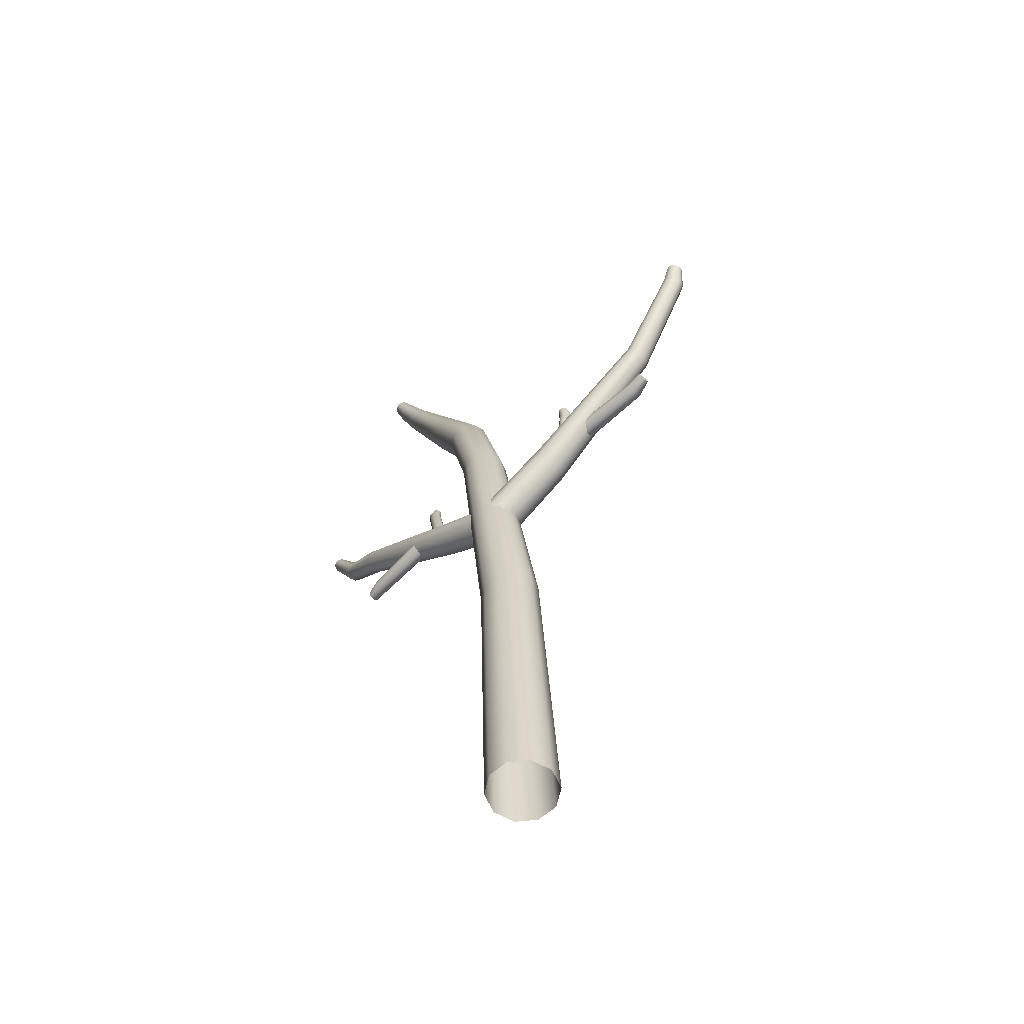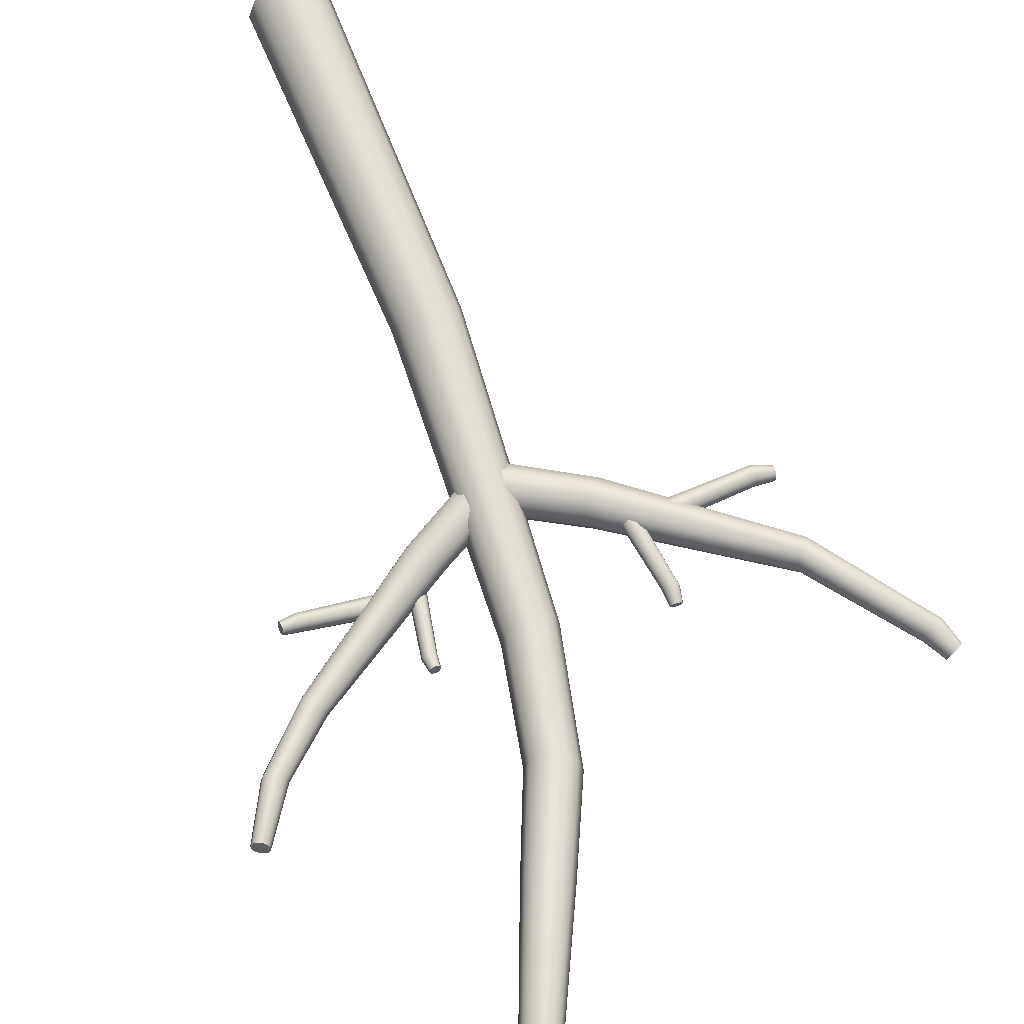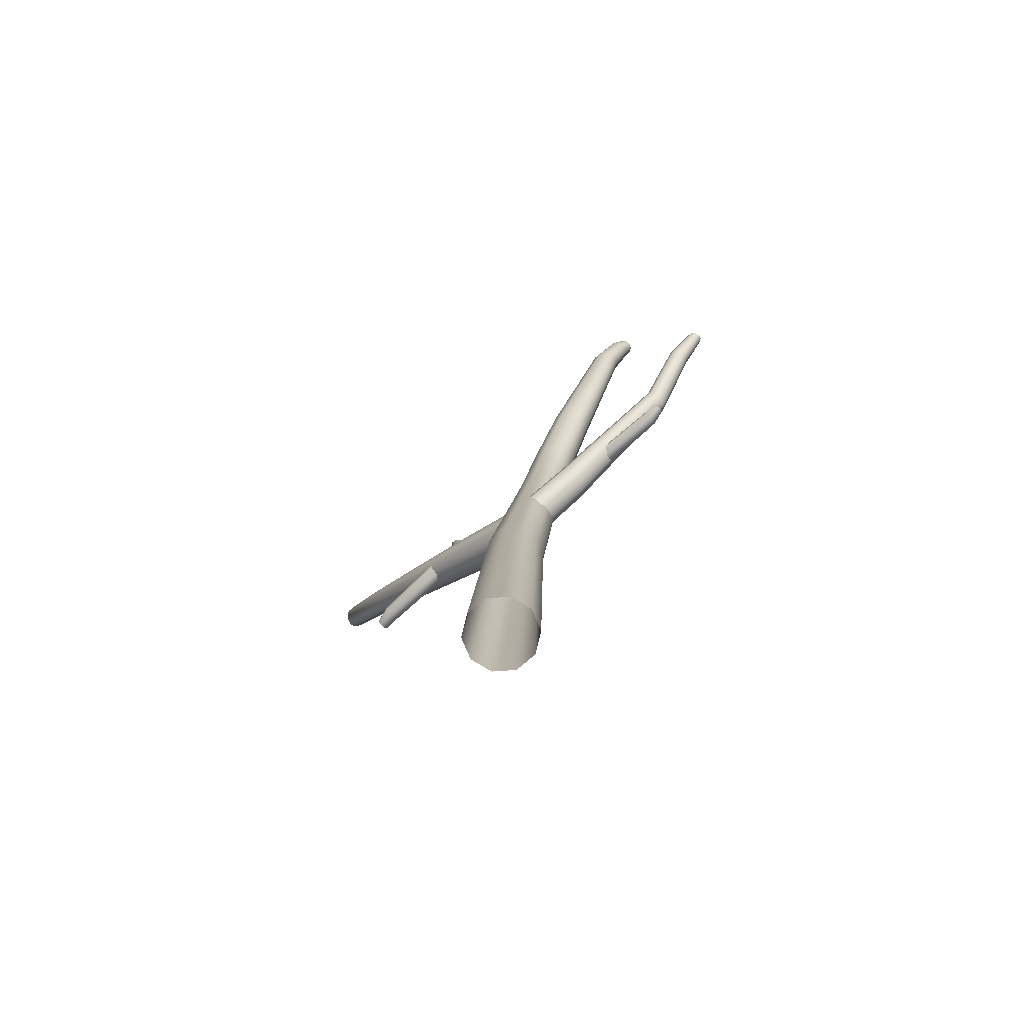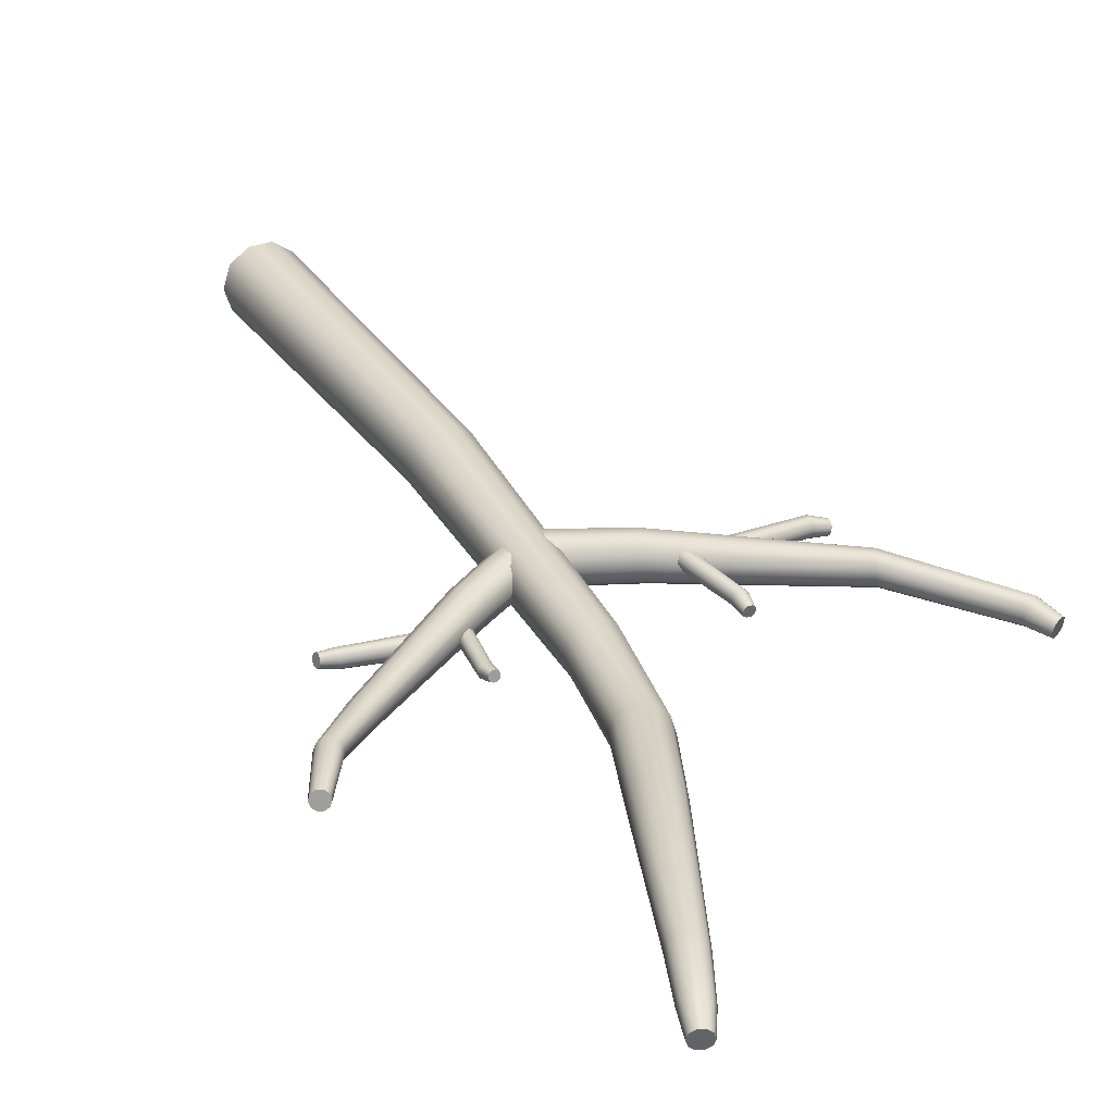
<metadata>
{"format":"obj","ext":"obj","renderer":"f3d","projection":"perspective","resolution":1024,"background":"white","views":[{"elev":-61.2,"azim":-138.0,"up":"+Y"},{"elev":64.3,"azim":157.9,"up":"+Z"},{"elev":-76.9,"azim":40.4,"up":"+Y"},{"elev":29.8,"azim":150.7,"up":"+Z"}]}
</metadata>
<code>
o DeadTree_7_Cylinder.047
v -0.147 0.02169 0.008207
v -0.1815 0.02169 0.1144
v -0.05639 0.02169 -0.05855
v 0.0564 0.02169 -0.05855
v 0.147 0.02169 0.008207
v 0.1815 0.02169 0.1144
v 0.147 0.02169 0.2202
v 0.05615 0.02169 0.2857
v -0.05615 0.02169 0.2857
v -0.147 0.02169 0.2202
v -0.126 1.64 -0.06751
v -0.155 1.679 0.02219
v -0.04872 1.61 -0.124
v 0.04872 1.61 -0.124
v 0.126 1.64 -0.06751
v 0.155 1.679 0.02219
v 0.1253 1.71 0.1122
v 0.04769 1.723 0.1675
v -0.04769 1.723 0.1675
v -0.1253 1.71 0.1122
v 0.3841 4.163 -0.08378
v 0.36 4.16 -0.02126
v 0.4349 4.144 -0.1229
v 0.4956 4.116 -0.1229
v 0.5427 4.089 -0.08378
v 0.5562 4.069 -0.02126
v 0.5298 4.058 0.04138
v 0.472 4.062 0.08178
v 0.4093 4.091 0.08178
v 0.3691 4.133 0.04138
v 0.9436 5.252 -0.04928
v 0.9375 5.26 -0.0213
v 0.9639 5.239 -0.06632
v 0.9903 5.227 -0.06632
v 1.013 5.22 -0.04928
v 1.023 5.22 -0.0213
v 1.016 5.228 0.006229
v 0.9961 5.241 0.0225
v 0.9705 5.252 0.0225
v 0.9482 5.26 0.006229
v 0.882 5.15 -0.03272
v 0.7783 4.949 -0.01548
v 0.7627 4.95 0.02902
v 0.8721 5.158 0.004989
v 0.9099 5.134 -0.05556
v 0.8136 4.936 -0.04322
v 0.9452 5.118 -0.05556
v 0.8559 4.916 -0.04322
v 0.975 5.107 -0.03272
v 0.8888 4.898 -0.01548
v 0.9873 5.104 0.004989
v 0.8991 4.886 0.02902
v 0.9769 5.111 0.04258
v 0.8834 4.885 0.07348
v 0.9483 5.124 0.06577
v 0.8467 4.895 0.1022
v 0.9127 5.141 0.06577
v 0.8032 4.915 0.1022
v 0.8838 5.154 0.04258
v 0.7719 4.937 0.07348
v 0.1752 3.732 -0.1328
v 0.02148 3.125 -0.142
v -0.003071 3.117 -0.06875
v 0.1506 3.733 -0.06409
v 0.2305 3.71 -0.1752
v 0.0843 3.127 -0.1873
v 0.2965 3.68 -0.1752
v 0.1621 3.127 -0.1873
v 0.3484 3.651 -0.1328
v 0.2249 3.125 -0.142
v 0.3652 3.633 -0.06408
v 0.2495 3.117 -0.06875
v 0.3408 3.633 0.004935
v 0.2261 3.109 0.005404
v 0.2819 3.646 0.0483
v 0.1628 3.097 0.05197
v 0.2146 3.678 0.0483
v 0.08362 3.097 0.05197
v 0.1662 3.714 0.004935
v 0.02032 3.109 0.005404
v -0.3987 2.65 -0.06885
v -0.4024 2.628 -0.007929
v -0.369 2.693 -0.1072
v -0.3287 2.744 -0.1077
v -0.2935 2.783 -0.07027
v -0.2723 2.792 -0.009692
v -0.2693 2.766 0.0515
v -0.2866 2.714 0.09149
v -0.3281 2.661 0.09205
v -0.3759 2.632 0.05294
v -1.435 3.807 -0.07483
v -1.445 3.808 -0.04793
v -1.413 3.814 -0.09115
v -1.388 3.826 -0.09106
v -1.368 3.838 -0.07458
v -1.363 3.846 -0.04761
v -1.373 3.847 -0.02115
v -1.395 3.84 -0.005554
v -1.42 3.829 -0.005647
v -1.439 3.817 -0.0214
v -1.399 3.698 -0.05595
v -1.049 3.201 -0.02367
v -1.054 3.187 0.01962
v -1.412 3.697 -0.01961
v -1.37 3.709 -0.07787
v -1.029 3.23 -0.05086
v -1.336 3.724 -0.07774
v -1.001 3.266 -0.05124
v -1.309 3.74 -0.05561
v -0.9761 3.293 -0.02466
v -1.3 3.748 -0.01918
v -0.9634 3.301 0.01839
v -1.312 3.745 0.01708
v -0.9664 3.287 0.06167
v -1.34 3.733 0.03938
v -0.9844 3.255 0.08987
v -1.375 3.717 0.03925
v -1.013 3.219 0.09026
v -1.402 3.704 0.01673
v -1.04 3.194 0.06268
v 0.03377 2.358 -0.104
v 0.03427 2.336 -0.037
v 0.04902 2.412 -0.146
v 0.07163 2.479 -0.1471
v 0.09306 2.533 -0.1069
v 0.1078 2.552 -0.04069
v 0.1096 2.53 0.02658
v 0.1021 2.473 0.06967
v 0.07906 2.405 0.07083
v 0.04973 2.354 0.02958
v -0.4763 3.241 -0.02399
v -0.4813 3.244 -0.007365
v -0.4624 3.238 -0.03411
v -0.4452 3.237 -0.03411
v -0.431 3.238 -0.02399
v -0.4255 3.24 -0.007365
v -0.431 3.243 0.008989
v -0.4447 3.246 0.01866
v -0.4614 3.247 0.01866
v -0.4754 3.247 0.008989
v -0.4897 3.172 -0.01415
v -0.4518 2.8 -0.00391
v -0.4583 2.793 0.02253
v -0.4968 3.174 0.008252
v -0.471 3.169 -0.02772
v -0.4318 2.81 -0.02039
v -0.4479 3.167 -0.02772
v -0.4062 2.82 -0.02039
v -0.429 3.167 -0.01415
v -0.3848 2.827 -0.00391
v -0.4216 3.168 0.008252
v -0.3756 2.827 0.02253
v -0.4288 3.169 0.03058
v -0.3814 2.819 0.04894
v -0.4475 3.171 0.04436
v -0.4006 2.807 0.06599
v -0.4708 3.173 0.04436
v -0.4269 2.797 0.06599
v -0.4895 3.174 0.03058
v -0.449 2.792 0.04894
v -1.054 2.823 -0.03261
v -1.058 2.817 -0.0124
v -1.049 2.839 -0.04492
v -1.046 2.86 -0.04492
v -1.046 2.877 -0.03261
v -1.048 2.884 -0.0124
v -1.053 2.878 0.007487
v -1.057 2.861 0.01924
v -1.06 2.841 0.01924
v -1.06 2.824 0.007487
v -0.9705 2.801 -0.02065
v -0.516 2.819 -0.008197
v -0.5085 2.811 0.02395
v -0.9737 2.793 0.006591
v -0.9656 2.824 -0.03715
v -0.5267 2.844 -0.02823
v -0.9616 2.851 -0.03715
v -0.5375 2.876 -0.02823
v -0.96 2.874 -0.02065
v -0.5442 2.902 -0.008197
v -0.9607 2.883 0.006591
v -0.5433 2.914 0.02395
v -0.9631 2.875 0.03374
v -0.5348 2.906 0.05607
v -0.9666 2.852 0.05049
v -0.5217 2.882 0.0768
v -0.9707 2.824 0.05049
v -0.5106 2.849 0.0768
v -0.9736 2.802 0.03374
v -0.5063 2.822 0.05607
v 0.4395 2.602 0.009504
v 0.4411 2.582 -0.04511
v 0.4162 2.642 0.04387
v 0.3841 2.691 0.04435
v 0.3557 2.728 0.01078
v 0.3374 2.738 -0.04353
v 0.3328 2.715 -0.0984
v 0.3442 2.667 -0.1343
v 0.3773 2.617 -0.1348
v 0.4177 2.587 -0.09969
v 1.454 3.556 0.01487
v 1.463 3.556 -0.009249
v 1.435 3.564 0.02951
v 1.413 3.576 0.02942
v 1.397 3.589 0.01464
v 1.392 3.596 -0.009531
v 1.402 3.596 -0.03326
v 1.421 3.589 -0.04724
v 1.442 3.576 -0.04716
v 1.458 3.564 -0.03304
v 1.32 3.319 0.0328
v 1.063 3.044 -0.031
v 1.066 3.031 -0.06981
v 1.331 3.317 0.000218
v 1.295 3.331 0.05246
v 1.047 3.072 -0.006625
v 1.265 3.347 0.05234
v 1.024 3.105 -0.006284
v 1.243 3.363 0.0325
v 1.005 3.132 -0.03011
v 1.235 3.371 -0.000161
v 0.9938 3.14 -0.06871
v 1.246 3.368 -0.03267
v 0.9954 3.127 -0.1075
v 1.27 3.355 -0.05267
v 1.009 3.097 -0.1328
v 1.3 3.338 -0.05255
v 1.032 3.063 -0.1332
v 1.323 3.324 -0.03237
v 1.054 3.038 -0.1084
v 0.03074 2.374 0.04099
v 0.02857 2.354 -0.01905
v 0.02129 2.424 0.07867
v 0.006199 2.485 0.07969
v -0.008825 2.535 0.04365
v -0.02046 2.553 -0.01574
v -0.02374 2.534 -0.07605
v -0.02146 2.482 -0.1147
v -0.006095 2.42 -0.1157
v 0.01617 2.372 -0.07874
v 0.5541 3.124 -0.03072
v 0.5589 3.126 -0.04562
v 0.5415 3.122 -0.02164
v 0.526 3.122 -0.02164
v 0.5134 3.124 -0.03072
v 0.5087 3.127 -0.04562
v 0.5138 3.129 -0.06028
v 0.5263 3.13 -0.06895
v 0.5413 3.13 -0.06895
v 0.5538 3.129 -0.06028
v 0.5607 3.061 -0.03954
v 0.4984 2.731 -0.04872
v 0.5037 2.725 -0.07242
v 0.5673 3.062 -0.05962
v 0.5438 3.06 -0.02737
v 0.4813 2.742 -0.03394
v 0.5231 3.06 -0.02737
v 0.4592 2.753 -0.03394
v 0.5062 3.061 -0.03954
v 0.4407 2.761 -0.04872
v 0.4997 3.062 -0.05962
v 0.4324 2.761 -0.07242
v 0.5062 3.063 -0.07964
v 0.437 2.754 -0.0961
v 0.523 3.063 -0.09199
v 0.4532 2.742 -0.1114
v 0.5439 3.063 -0.09199
v 0.4759 2.73 -0.1114
v 0.5608 3.063 -0.07964
v 0.4952 2.724 -0.0961
v 1.038 2.706 -0.02299
v 1.041 2.7 -0.04111
v 1.035 2.721 -0.01195
v 1.034 2.74 -0.01195
v 1.035 2.755 -0.02299
v 1.038 2.761 -0.04111
v 1.041 2.755 -0.05894
v 1.044 2.74 -0.06948
v 1.045 2.722 -0.06948
v 1.044 2.706 -0.05894
v 0.9619 2.693 -0.03371
v 0.5572 2.744 -0.04487
v 0.5499 2.737 -0.07369
v 0.9641 2.685 -0.05813
v 0.9592 2.713 -0.01892
v 0.5687 2.765 -0.02691
v 0.9578 2.738 -0.01892
v 0.5808 2.793 -0.02691
v 0.9581 2.759 -0.03371
v 0.5888 2.816 -0.04487
v 0.9594 2.767 -0.05813
v 0.5889 2.826 -0.07369
v 0.9609 2.759 -0.08248
v 0.5807 2.82 -0.1025
v 0.9623 2.739 -0.09749
v 0.5671 2.799 -0.1211
v 0.9638 2.713 -0.09749
v 0.5547 2.771 -0.1211
v 0.9647 2.693 -0.08248
v 0.5488 2.747 -0.1025
f 8 17 18
f 69 26 71
f 5 14 15
f 2 11 1
f 9 18 19
f 6 15 16
f 1 13 3
f 9 20 10
f 7 16 17
f 4 13 14
f 10 12 2
f 11 66 13
f 65 21 23
f 79 29 30
f 71 27 73
f 64 30 22
f 73 28 75
f 67 25 69
f 67 23 24
f 77 28 29
f 51 37 53
f 18 78 19
f 16 70 72
f 61 22 21
f 19 80 20
f 17 72 74
f 14 66 68
f 20 63 12
f 17 76 18
f 15 68 70
f 44 40 32
f 21 43 42
f 53 38 55
f 47 35 49
f 47 33 34
f 55 39 57
f 49 36 51
f 45 31 33
f 59 39 40
f 35 34 33
f 30 58 60
f 26 54 27
f 24 46 48
f 22 60 43
f 27 56 28
f 24 50 25
f 23 42 46
f 29 56 58
f 25 52 26
f 42 44 41
f 46 41 45
f 48 45 47
f 48 49 50
f 50 51 52
f 52 53 54
f 54 55 56
f 58 55 57
f 60 57 59
f 43 59 44
f 41 32 31
f 62 64 61
f 66 61 65
f 68 65 67
f 68 69 70
f 70 71 72
f 72 73 74
f 74 75 76
f 76 77 78
f 80 77 79
f 63 79 64
f 12 62 11
f 125 86 126
f 123 81 83
f 130 89 90
f 126 87 127
f 122 90 82
f 127 88 128
f 125 84 85
f 124 83 84
f 128 89 129
f 111 97 113
f 121 82 81
f 104 100 92
f 81 103 102
f 113 98 115
f 107 95 109
f 105 94 107
f 115 99 117
f 109 96 111
f 105 91 93
f 119 99 100
f 95 94 93
f 90 118 120
f 86 114 87
f 84 106 108
f 82 120 103
f 87 116 88
f 84 110 85
f 83 102 106
f 89 116 118
f 85 112 86
f 102 104 101
f 106 101 105
f 108 105 107
f 110 107 109
f 110 111 112
f 112 113 114
f 114 115 116
f 116 117 118
f 120 117 119
f 103 119 104
f 101 92 91
f 151 137 153
f 144 140 132
f 153 138 155
f 147 135 149
f 145 134 147
f 157 138 139
f 149 136 151
f 145 131 133
f 159 139 140
f 135 134 133
f 142 144 141
f 146 141 145
f 148 145 147
f 150 147 149
f 150 151 152
f 152 153 154
f 154 155 156
f 156 157 158
f 160 157 159
f 143 159 144
f 141 132 131
f 181 167 183
f 174 170 162
f 183 168 185
f 177 165 179
f 177 163 164
f 187 168 169
f 179 166 181
f 175 161 163
f 189 169 170
f 165 164 163
f 172 174 171
f 176 171 175
f 178 175 177
f 180 177 179
f 180 181 182
f 182 183 184
f 184 185 186
f 186 187 188
f 190 187 189
f 173 189 174
f 171 162 161
f 235 196 236
f 233 191 193
f 240 199 200
f 236 197 237
f 232 200 192
f 237 198 238
f 235 194 195
f 234 193 194
f 238 199 239
f 223 206 207
f 231 192 191
f 229 202 214
f 191 213 212
f 225 207 208
f 219 204 205
f 215 204 217
f 227 208 209
f 221 205 206
f 211 203 215
f 227 210 229
f 200 228 230
f 196 224 197
f 193 218 194
f 192 230 213
f 197 226 198
f 194 220 195
f 193 212 216
f 198 228 199
f 195 222 196
f 212 214 211
f 216 211 215
f 216 217 218
f 218 219 220
f 220 221 222
f 222 223 224
f 224 225 226
f 228 225 227
f 230 227 229
f 213 229 214
f 214 201 211
f 261 247 263
f 254 250 242
f 263 248 265
f 257 245 259
f 255 244 257
f 265 249 267
f 259 246 261
f 255 241 243
f 269 249 250
f 245 244 243
f 252 254 251
f 256 251 255
f 258 255 257
f 260 257 259
f 260 261 262
f 262 263 264
f 264 265 266
f 266 267 268
f 270 267 269
f 253 269 254
f 251 242 241
f 291 277 293
f 284 280 272
f 293 278 295
f 287 275 289
f 287 273 274
f 297 278 279
f 289 276 291
f 285 271 273
f 299 279 280
f 275 274 273
f 282 284 281
f 286 281 285
f 288 285 287
f 290 287 289
f 290 291 292
f 292 293 294
f 294 295 296
f 296 297 298
f 300 297 299
f 283 299 284
f 281 272 271
f 205 204 203
f 8 7 17
f 69 25 26
f 5 4 14
f 2 12 11
f 9 8 18
f 6 5 15
f 1 11 13
f 9 19 20
f 7 6 16
f 4 3 13
f 10 20 12
f 11 62 66
f 65 61 21
f 79 77 29
f 71 26 27
f 64 79 30
f 73 27 28
f 67 24 25
f 67 65 23
f 77 75 28
f 51 36 37
f 18 76 78
f 16 15 70
f 61 64 22
f 19 78 80
f 17 16 72
f 14 13 66
f 20 80 63
f 17 74 76
f 15 14 68
f 44 59 40
f 21 22 43
f 53 37 38
f 47 34 35
f 47 45 33
f 55 38 39
f 49 35 36
f 45 41 31
f 59 57 39
f 33 31 35
f 31 32 35
f 32 40 37
f 40 39 37
f 39 38 37
f 37 36 32
f 36 35 32
f 30 29 58
f 26 52 54
f 24 23 46
f 22 30 60
f 27 54 56
f 24 48 50
f 23 21 42
f 29 28 56
f 25 50 52
f 42 43 44
f 46 42 41
f 48 46 45
f 48 47 49
f 50 49 51
f 52 51 53
f 54 53 55
f 58 56 55
f 60 58 57
f 43 60 59
f 41 44 32
f 62 63 64
f 66 62 61
f 68 66 65
f 68 67 69
f 70 69 71
f 72 71 73
f 74 73 75
f 76 75 77
f 80 78 77
f 63 80 79
f 12 63 62
f 125 85 86
f 123 121 81
f 130 129 89
f 126 86 87
f 122 130 90
f 127 87 88
f 125 124 84
f 124 123 83
f 128 88 89
f 111 96 97
f 121 122 82
f 104 119 100
f 81 82 103
f 113 97 98
f 107 94 95
f 105 93 94
f 115 98 99
f 109 95 96
f 105 101 91
f 119 117 99
f 93 91 95
f 91 92 95
f 92 100 97
f 100 99 97
f 99 98 97
f 97 96 92
f 96 95 92
f 90 89 118
f 86 112 114
f 84 83 106
f 82 90 120
f 87 114 116
f 84 108 110
f 83 81 102
f 89 88 116
f 85 110 112
f 102 103 104
f 106 102 101
f 108 106 105
f 110 108 107
f 110 109 111
f 112 111 113
f 114 113 115
f 116 115 117
f 120 118 117
f 103 120 119
f 101 104 92
f 151 136 137
f 144 159 140
f 153 137 138
f 147 134 135
f 145 133 134
f 157 155 138
f 149 135 136
f 145 141 131
f 159 157 139
f 133 131 135
f 131 132 135
f 132 140 137
f 140 139 137
f 139 138 137
f 137 136 132
f 136 135 132
f 142 143 144
f 146 142 141
f 148 146 145
f 150 148 147
f 150 149 151
f 152 151 153
f 154 153 155
f 156 155 157
f 160 158 157
f 143 160 159
f 141 144 132
f 181 166 167
f 174 189 170
f 183 167 168
f 177 164 165
f 177 175 163
f 187 185 168
f 179 165 166
f 175 171 161
f 189 187 169
f 163 161 165
f 161 162 165
f 162 170 167
f 170 169 167
f 169 168 167
f 167 166 162
f 166 165 162
f 172 173 174
f 176 172 171
f 178 176 175
f 180 178 177
f 180 179 181
f 182 181 183
f 184 183 185
f 186 185 187
f 190 188 187
f 173 190 189
f 171 174 162
f 235 195 196
f 233 231 191
f 240 239 199
f 236 196 197
f 232 240 200
f 237 197 198
f 235 234 194
f 234 233 193
f 238 198 199
f 223 221 206
f 231 232 192
f 229 210 202
f 191 192 213
f 225 223 207
f 219 217 204
f 215 203 204
f 227 225 208
f 221 219 205
f 211 201 203
f 227 209 210
f 200 199 228
f 196 222 224
f 193 216 218
f 192 200 230
f 197 224 226
f 194 218 220
f 193 191 212
f 198 226 228
f 195 220 222
f 212 213 214
f 216 212 211
f 216 215 217
f 218 217 219
f 220 219 221
f 222 221 223
f 224 223 225
f 228 226 225
f 230 228 227
f 213 230 229
f 214 202 201
f 261 246 247
f 254 269 250
f 263 247 248
f 257 244 245
f 255 243 244
f 265 248 249
f 259 245 246
f 255 251 241
f 269 267 249
f 243 241 245
f 241 242 245
f 242 250 247
f 250 249 247
f 249 248 247
f 247 246 242
f 246 245 242
f 252 253 254
f 256 252 251
f 258 256 255
f 260 258 257
f 260 259 261
f 262 261 263
f 264 263 265
f 266 265 267
f 270 268 267
f 253 270 269
f 251 254 242
f 291 276 277
f 284 299 280
f 293 277 278
f 287 274 275
f 287 285 273
f 297 295 278
f 289 275 276
f 285 281 271
f 299 297 279
f 273 271 275
f 271 272 275
f 272 280 277
f 280 279 277
f 279 278 277
f 277 276 272
f 276 275 272
f 282 283 284
f 286 282 281
f 288 286 285
f 290 288 287
f 290 289 291
f 292 291 293
f 294 293 295
f 296 295 297
f 300 298 297
f 283 300 299
f 281 284 272
f 203 201 205
f 201 202 205
f 202 210 207
f 210 209 207
f 209 208 207
f 207 206 202
f 206 205 202

</code>
